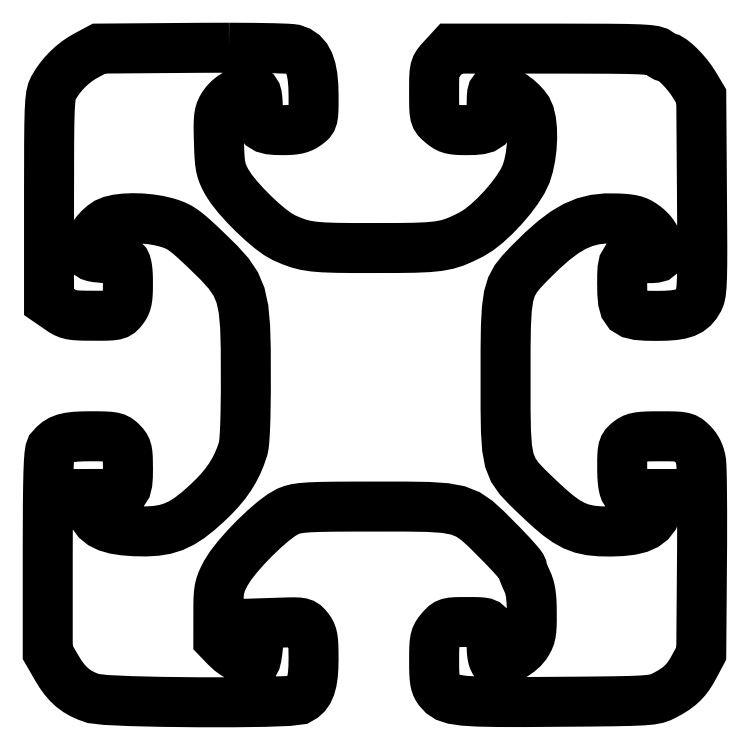
<metadata>
{"format":"dxf","ext":"dxf","renderer":"ezdxf+matplotlib","layout":"modelspace","background":"white","min_lineweight":24,"dpi":150}
</metadata>
<code>
0
SECTION
2
ENTITIES
0
LWPOLYLINE
8
0
90
873
70
0
10
11.08
20
40
30
0
10
10.81
20
40
30
0
10
10.54
20
40
30
0
10
10.26
20
40
30
0
10
9.981
20
40
30
0
10
9.697
20
40
30
0
10
9.41
20
40
30
0
10
9.121
20
39.99
30
0
10
8.828
20
39.99
30
0
10
8.117
20
39.99
30
0
10
7.406
20
39.98
30
0
10
6.695
20
39.97
30
0
10
5.984
20
39.97
30
0
10
5.273
20
39.96
30
0
10
4.562
20
39.96
30
0
10
3.851
20
39.95
30
0
10
3.14
20
39.95
30
0
10
3.043
20
39.9
30
0
10
2.946
20
39.84
30
0
10
2.849
20
39.79
30
0
10
2.752
20
39.74
30
0
10
2.655
20
39.69
30
0
10
2.558
20
39.64
30
0
10
2.461
20
39.58
30
0
10
2.364
20
39.53
30
0
10
2.061
20
39.36
30
0
10
1.768
20
39.16
30
0
10
1.486
20
38.93
30
0
10
1.219
20
38.68
30
0
10
0.9687
20
38.42
30
0
10
0.7377
20
38.14
30
0
10
0.5286
20
37.84
30
0
10
0.344
20
37.53
30
0
10
0.2617
20
37.34
30
0
10
0.1985
20
37.08
30
0
10
0.1518
20
36.69
30
0
10
0.1191
20
36.11
30
0
10
0.09801
20
35.29
30
0
10
0.08601
20
34.16
30
0
10
0.08062
20
32.66
30
0
10
0.07938
20
30.75
30
0
10
0.07938
20
29.96
30
0
10
0.07938
20
29.18
30
0
10
0.07938
20
28.39
30
0
10
0.07938
20
27.61
30
0
10
0.07938
20
26.82
30
0
10
0.07938
20
26.04
30
0
10
0.07938
20
25.25
30
0
10
0.07938
20
24.47
30
0
10
0.1554
20
24.42
30
0
10
0.2315
20
24.36
30
0
10
0.3076
20
24.31
30
0
10
0.3836
20
24.26
30
0
10
0.4597
20
24.2
30
0
10
0.5358
20
24.15
30
0
10
0.6118
20
24.1
30
0
10
0.6879
20
24.05
30
0
10
0.8842
20
23.92
30
0
10
1.062
20
23.82
30
0
10
1.24
20
23.74
30
0
10
1.437
20
23.69
30
0
10
1.671
20
23.66
30
0
10
1.962
20
23.64
30
0
10
2.328
20
23.63
30
0
10
2.787
20
23.62
30
0
10
3.26
20
23.62
30
0
10
3.625
20
23.63
30
0
10
3.901
20
23.64
30
0
10
4.106
20
23.67
30
0
10
4.258
20
23.72
30
0
10
4.377
20
23.79
30
0
10
4.48
20
23.89
30
0
10
4.586
20
24.02
30
0
10
4.674
20
24.14
30
0
10
4.745
20
24.27
30
0
10
4.801
20
24.41
30
0
10
4.842
20
24.57
30
0
10
4.872
20
24.77
30
0
10
4.891
20
25
30
0
10
4.901
20
25.28
30
0
10
4.904
20
25.62
30
0
10
4.9
20
25.9
30
0
10
4.891
20
26.14
30
0
10
4.876
20
26.36
30
0
10
4.854
20
26.54
30
0
10
4.826
20
26.69
30
0
10
4.793
20
26.81
30
0
10
4.754
20
26.89
30
0
10
4.71
20
26.94
30
0
10
4.651
20
26.96
30
0
10
4.558
20
26.99
30
0
10
4.434
20
27.02
30
0
10
4.285
20
27.05
30
0
10
4.115
20
27.08
30
0
10
3.929
20
27.1
30
0
10
3.732
20
27.12
30
0
10
3.528
20
27.14
30
0
10
3.218
20
27.17
30
0
10
2.979
20
27.19
30
0
10
2.802
20
27.23
30
0
10
2.675
20
27.27
30
0
10
2.59
20
27.32
30
0
10
2.537
20
27.39
30
0
10
2.506
20
27.49
30
0
10
2.487
20
27.61
30
0
10
2.494
20
27.81
30
0
10
2.551
20
28.03
30
0
10
2.653
20
28.26
30
0
10
2.792
20
28.5
30
0
10
2.963
20
28.74
30
0
10
3.159
20
28.96
30
0
10
3.373
20
29.15
30
0
10
3.598
20
29.3
30
0
10
3.882
20
29.42
30
0
10
4.256
20
29.51
30
0
10
4.698
20
29.56
30
0
10
5.189
20
29.58
30
0
10
5.71
20
29.57
30
0
10
6.238
20
29.52
30
0
10
6.755
20
29.44
30
0
10
7.241
20
29.33
30
0
10
7.532
20
29.24
30
0
10
7.79
20
29.14
30
0
10
8.033
20
29.02
30
0
10
8.281
20
28.86
30
0
10
8.553
20
28.66
30
0
10
8.867
20
28.39
30
0
10
9.244
20
28.04
30
0
10
9.701
20
27.61
30
0
10
10.48
20
26.85
30
0
10
11.06
20
26.2
30
0
10
11.49
20
25.56
30
0
10
11.78
20
24.87
30
0
10
11.96
20
24.03
30
0
10
12.06
20
22.97
30
0
10
12.1
20
21.59
30
0
10
12.11
20
19.82
30
0
10
12.11
20
18.97
30
0
10
12.1
20
18.2
30
0
10
12.08
20
17.51
30
0
10
12.07
20
16.91
30
0
10
12.04
20
16.4
30
0
10
12.01
20
15.99
30
0
10
11.98
20
15.69
30
0
10
11.94
20
15.5
30
0
10
11.78
20
15.03
30
0
10
11.59
20
14.58
30
0
10
11.38
20
14.17
30
0
10
11.14
20
13.77
30
0
10
10.86
20
13.38
30
0
10
10.54
20
12.99
30
0
10
10.18
20
12.6
30
0
10
9.763
20
12.19
30
0
10
9.195
20
11.68
30
0
10
8.675
20
11.28
30
0
10
8.181
20
10.96
30
0
10
7.69
20
10.73
30
0
10
7.18
20
10.57
30
0
10
6.628
20
10.48
30
0
10
6.012
20
10.44
30
0
10
5.309
20
10.45
30
0
10
4.66
20
10.5
30
0
10
4.116
20
10.59
30
0
10
3.666
20
10.72
30
0
10
3.302
20
10.9
30
0
10
3.015
20
11.13
30
0
10
2.794
20
11.43
30
0
10
2.63
20
11.8
30
0
10
2.514
20
12.24
30
0
10
2.501
20
12.3
30
0
10
2.489
20
12.36
30
0
10
2.477
20
12.42
30
0
10
2.465
20
12.48
30
0
10
2.453
20
12.55
30
0
10
2.441
20
12.61
30
0
10
2.429
20
12.67
30
0
10
2.417
20
12.73
30
0
10
2.534
20
12.73
30
0
10
2.652
20
12.73
30
0
10
2.77
20
12.73
30
0
10
2.888
20
12.73
30
0
10
3.006
20
12.73
30
0
10
3.124
20
12.73
30
0
10
3.242
20
12.73
30
0
10
3.36
20
12.73
30
0
10
3.844
20
12.74
30
0
10
4.215
20
12.77
30
0
10
4.488
20
12.83
30
0
10
4.677
20
12.96
30
0
10
4.799
20
13.14
30
0
10
4.867
20
13.42
30
0
10
4.897
20
13.79
30
0
10
4.904
20
14.27
30
0
10
4.902
20
14.64
30
0
10
4.893
20
14.94
30
0
10
4.875
20
15.18
30
0
10
4.845
20
15.36
30
0
10
4.798
20
15.51
30
0
10
4.733
20
15.64
30
0
10
4.646
20
15.76
30
0
10
4.533
20
15.88
30
0
10
4.409
20
16
30
0
10
4.287
20
16.09
30
0
10
4.151
20
16.15
30
0
10
3.982
20
16.2
30
0
10
3.764
20
16.23
30
0
10
3.48
20
16.25
30
0
10
3.113
20
16.26
30
0
10
2.646
20
16.26
30
0
10
2.121
20
16.25
30
0
10
1.686
20
16.23
30
0
10
1.327
20
16.19
30
0
10
1.031
20
16.12
30
0
10
0.7836
20
16.02
30
0
10
0.5707
20
15.89
30
0
10
0.3788
20
15.72
30
0
10
0.194
20
15.52
30
0
10
0.1437
20
15.38
30
0
10
0.1021
20
15.1
30
0
10
0.06842
20
14.66
30
0
10
0.04222
20
14.02
30
0
10
0.02286
20
13.18
30
0
10
0.009768
20
12.1
30
0
10
0.002344
20
10.77
30
0
10
0
20
9.167
30
0
10
0
20
8.403
30
0
10
0
20
7.639
30
0
10
0
20
6.875
30
0
10
0
20
6.111
30
0
10
0
20
5.347
30
0
10
0
20
4.583
30
0
10
0
20
3.819
30
0
10
0
20
3.055
30
0
10
0.06945
20
2.935
30
0
10
0.1389
20
2.815
30
0
10
0.2084
20
2.695
30
0
10
0.2778
20
2.575
30
0
10
0.3473
20
2.455
30
0
10
0.4167
20
2.334
30
0
10
0.4862
20
2.214
30
0
10
0.5556
20
2.094
30
0
10
0.7805
20
1.729
30
0
10
1.011
20
1.411
30
0
10
1.252
20
1.134
30
0
10
1.508
20
0.8952
30
0
10
1.784
20
0.6899
30
0
10
2.086
20
0.514
30
0
10
2.419
20
0.3631
30
0
10
2.787
20
0.2331
30
0
10
3.546
20
0.1443
30
0
10
5.028
20
0.07554
30
0
10
6.988
20
0.02824
30
0
10
9.18
20
0.003804
30
0
10
11.36
20
0.003621
30
0
10
13.28
20
0.02908
30
0
10
14.7
20
0.0816
30
0
10
15.36
20
0.1626
30
0
10
15.59
20
0.2924
30
0
10
15.78
20
0.4622
30
0
10
15.93
20
0.6783
30
0
10
16.05
20
0.9471
30
0
10
16.14
20
1.275
30
0
10
16.2
20
1.668
30
0
10
16.23
20
2.133
30
0
10
16.25
20
2.676
30
0
10
16.24
20
3.089
30
0
10
16.23
20
3.426
30
0
10
16.22
20
3.698
30
0
10
16.19
20
3.918
30
0
10
16.15
20
4.097
30
0
10
16.09
20
4.247
30
0
10
16.02
20
4.381
30
0
10
15.93
20
4.511
30
0
10
15.82
20
4.641
30
0
10
15.72
20
4.74
30
0
10
15.61
20
4.81
30
0
10
15.47
20
4.855
30
0
10
15.28
20
4.881
30
0
10
15.03
20
4.889
30
0
10
14.7
20
4.885
30
0
10
14.28
20
4.872
30
0
10
14.11
20
4.867
30
0
10
13.95
20
4.861
30
0
10
13.78
20
4.856
30
0
10
13.62
20
4.85
30
0
10
13.45
20
4.845
30
0
10
13.29
20
4.839
30
0
10
13.12
20
4.834
30
0
10
12.96
20
4.828
30
0
10
12.95
20
4.691
30
0
10
12.94
20
4.555
30
0
10
12.93
20
4.418
30
0
10
12.92
20
4.281
30
0
10
12.91
20
4.145
30
0
10
12.9
20
4.008
30
0
10
12.89
20
3.871
30
0
10
12.88
20
3.734
30
0
10
12.86
20
3.511
30
0
10
12.84
20
3.299
30
0
10
12.81
20
3.102
30
0
10
12.79
20
2.925
30
0
10
12.76
20
2.774
30
0
10
12.74
20
2.654
30
0
10
12.71
20
2.57
30
0
10
12.69
20
2.526
30
0
10
12.58
20
2.481
30
0
10
12.4
20
2.493
30
0
10
12.18
20
2.553
30
0
10
11.93
20
2.655
30
0
10
11.66
20
2.791
30
0
10
11.4
20
2.953
30
0
10
11.15
20
3.135
30
0
10
10.94
20
3.329
30
0
10
10.87
20
3.395
30
0
10
10.81
20
3.461
30
0
10
10.74
20
3.527
30
0
10
10.68
20
3.593
30
0
10
10.62
20
3.659
30
0
10
10.55
20
3.726
30
0
10
10.49
20
3.792
30
0
10
10.42
20
3.858
30
0
10
10.42
20
4.056
30
0
10
10.42
20
4.255
30
0
10
10.42
20
4.453
30
0
10
10.42
20
4.652
30
0
10
10.42
20
4.85
30
0
10
10.42
20
5.049
30
0
10
10.42
20
5.247
30
0
10
10.42
20
5.445
30
0
10
10.43
20
5.935
30
0
10
10.44
20
6.328
30
0
10
10.46
20
6.647
30
0
10
10.49
20
6.912
30
0
10
10.55
20
7.147
30
0
10
10.63
20
7.372
30
0
10
10.74
20
7.609
30
0
10
10.87
20
7.88
30
0
10
11.17
20
8.341
30
0
10
11.58
20
8.879
30
0
10
12.09
20
9.457
30
0
10
12.65
20
10.04
30
0
10
13.23
20
10.59
30
0
10
13.78
20
11.07
30
0
10
14.28
20
11.44
30
0
10
14.68
20
11.67
30
0
10
14.92
20
11.76
30
0
10
15.18
20
11.83
30
0
10
15.52
20
11.88
30
0
10
15.99
20
11.92
30
0
10
16.63
20
11.94
30
0
10
17.48
20
11.95
30
0
10
18.58
20
11.96
30
0
10
19.99
20
11.96
30
0
10
21.84
20
11.96
30
0
10
23.24
20
11.94
30
0
10
24.28
20
11.87
30
0
10
25.06
20
11.73
30
0
10
25.68
20
11.49
30
0
10
26.23
20
11.11
30
0
10
26.81
20
10.58
30
0
10
27.52
20
9.873
30
0
10
27.81
20
9.575
30
0
10
28.08
20
9.291
30
0
10
28.33
20
9.026
30
0
10
28.55
20
8.787
30
0
10
28.73
20
8.582
30
0
10
28.86
20
8.417
30
0
10
28.95
20
8.298
30
0
10
28.98
20
8.232
30
0
10
28.99
20
8.184
30
0
10
29.01
20
8.115
30
0
10
29.03
20
8.027
30
0
10
29.07
20
7.925
30
0
10
29.11
20
7.812
30
0
10
29.17
20
7.691
30
0
10
29.22
20
7.566
30
0
10
29.28
20
7.439
30
0
10
29.36
20
7.263
30
0
10
29.42
20
7.079
30
0
10
29.47
20
6.88
30
0
10
29.51
20
6.66
30
0
10
29.54
20
6.413
30
0
10
29.56
20
6.132
30
0
10
29.58
20
5.812
30
0
10
29.58
20
5.445
30
0
10
29.58
20
5.031
30
0
10
29.57
20
4.696
30
0
10
29.55
20
4.424
30
0
10
29.52
20
4.202
30
0
10
29.48
20
4.013
30
0
10
29.41
20
3.845
30
0
10
29.32
20
3.68
30
0
10
29.21
20
3.505
30
0
10
29.03
20
3.291
30
0
10
28.79
20
3.082
30
0
10
28.52
20
2.89
30
0
10
28.23
20
2.725
30
0
10
27.94
20
2.595
30
0
10
27.68
20
2.513
30
0
10
27.46
20
2.486
30
0
10
27.3
20
2.526
30
0
10
27.26
20
2.562
30
0
10
27.23
20
2.624
30
0
10
27.2
20
2.71
30
0
10
27.18
20
2.816
30
0
10
27.16
20
2.939
30
0
10
27.14
20
3.075
30
0
10
27.13
20
3.221
30
0
10
27.13
20
3.373
30
0
10
27.13
20
3.531
30
0
10
27.12
20
3.695
30
0
10
27.11
20
3.859
30
0
10
27.09
20
4.019
30
0
10
27.07
20
4.17
30
0
10
27.04
20
4.307
30
0
10
27.02
20
4.425
30
0
10
26.99
20
4.519
30
0
10
26.94
20
4.644
30
0
10
26.88
20
4.739
30
0
10
26.8
20
4.808
30
0
10
26.69
20
4.855
30
0
10
26.53
20
4.884
30
0
10
26.31
20
4.9
30
0
10
26.01
20
4.906
30
0
10
25.62
20
4.907
30
0
10
25.23
20
4.906
30
0
10
24.93
20
4.898
30
0
10
24.7
20
4.879
30
0
10
24.52
20
4.844
30
0
10
24.38
20
4.787
30
0
10
24.26
20
4.704
30
0
10
24.14
20
4.59
30
0
10
24.01
20
4.44
30
0
10
23.88
20
4.288
30
0
10
23.79
20
4.145
30
0
10
23.72
20
3.995
30
0
10
23.67
20
3.82
30
0
10
23.64
20
3.604
30
0
10
23.62
20
3.331
30
0
10
23.61
20
2.983
30
0
10
23.61
20
2.544
30
0
10
23.61
20
2.142
30
0
10
23.62
20
1.811
30
0
10
23.64
20
1.54
30
0
10
23.66
20
1.32
30
0
10
23.7
20
1.14
30
0
10
23.75
20
0.9914
30
0
10
23.82
20
0.8628
30
0
10
23.9
20
0.7447
30
0
10
24.12
20
0.5064
30
0
10
24.4
20
0.324
30
0
10
24.8
20
0.1907
30
0
10
25.41
20
0.09995
30
0
10
26.28
20
0.04514
30
0
10
27.49
20
0.01966
30
0
10
29.11
20
0.01684
30
0
10
31.19
20
0.03019
30
0
10
33.1
20
0.04658
30
0
10
34.55
20
0.06349
30
0
10
35.61
20
0.08556
30
0
10
36.36
20
0.1174
30
0
10
36.87
20
0.1637
30
0
10
37.22
20
0.2292
30
0
10
37.47
20
0.3183
30
0
10
37.71
20
0.4359
30
0
10
38.04
20
0.6154
30
0
10
38.32
20
0.7936
30
0
10
38.57
20
0.9775
30
0
10
38.79
20
1.174
30
0
10
38.99
20
1.39
30
0
10
39.17
20
1.633
30
0
10
39.35
20
1.909
30
0
10
39.53
20
2.226
30
0
10
39.58
20
2.322
30
0
10
39.63
20
2.418
30
0
10
39.68
20
2.514
30
0
10
39.73
20
2.61
30
0
10
39.78
20
2.706
30
0
10
39.83
20
2.802
30
0
10
39.88
20
2.898
30
0
10
39.93
20
2.994
30
0
10
39.94
20
3.684
30
0
10
39.95
20
4.374
30
0
10
39.95
20
5.064
30
0
10
39.96
20
5.754
30
0
10
39.96
20
6.444
30
0
10
39.97
20
7.134
30
0
10
39.97
20
7.824
30
0
10
39.98
20
8.515
30
0
10
39.99
20
9.637
30
0
10
39.99
20
10.71
30
0
10
39.99
20
11.71
30
0
10
39.98
20
12.61
30
0
10
39.97
20
13.38
30
0
10
39.96
20
14.01
30
0
10
39.94
20
14.46
30
0
10
39.93
20
14.71
30
0
10
39.9
20
14.87
30
0
10
39.86
20
15.03
30
0
10
39.81
20
15.18
30
0
10
39.74
20
15.32
30
0
10
39.67
20
15.46
30
0
10
39.59
20
15.58
30
0
10
39.5
20
15.7
30
0
10
39.4
20
15.82
30
0
10
39.25
20
15.96
30
0
10
39.12
20
16.06
30
0
10
38.98
20
16.14
30
0
10
38.81
20
16.19
30
0
10
38.59
20
16.23
30
0
10
38.31
20
16.25
30
0
10
37.93
20
16.26
30
0
10
37.44
20
16.26
30
0
10
36.99
20
16.26
30
0
10
36.63
20
16.25
30
0
10
36.34
20
16.23
30
0
10
36.11
20
16.2
30
0
10
35.93
20
16.16
30
0
10
35.77
20
16.11
30
0
10
35.64
20
16.03
30
0
10
35.51
20
15.94
30
0
10
35.38
20
15.84
30
0
10
35.28
20
15.73
30
0
10
35.21
20
15.62
30
0
10
35.16
20
15.48
30
0
10
35.13
20
15.3
30
0
10
35.11
20
15.06
30
0
10
35.1
20
14.76
30
0
10
35.1
20
14.36
30
0
10
35.1
20
14.08
30
0
10
35.11
20
13.82
30
0
10
35.13
20
13.59
30
0
10
35.15
20
13.39
30
0
10
35.18
20
13.22
30
0
10
35.21
20
13.08
30
0
10
35.25
20
12.98
30
0
10
35.29
20
12.92
30
0
10
35.34
20
12.88
30
0
10
35.43
20
12.84
30
0
10
35.55
20
12.81
30
0
10
35.7
20
12.78
30
0
10
35.86
20
12.76
30
0
10
36.05
20
12.74
30
0
10
36.24
20
12.73
30
0
10
36.45
20
12.73
30
0
10
36.57
20
12.73
30
0
10
36.7
20
12.73
30
0
10
36.82
20
12.73
30
0
10
36.94
20
12.73
30
0
10
37.07
20
12.73
30
0
10
37.19
20
12.73
30
0
10
37.31
20
12.73
30
0
10
37.44
20
12.73
30
0
10
37.43
20
12.66
30
0
10
37.41
20
12.59
30
0
10
37.4
20
12.52
30
0
10
37.39
20
12.44
30
0
10
37.37
20
12.37
30
0
10
37.36
20
12.3
30
0
10
37.35
20
12.23
30
0
10
37.33
20
12.16
30
0
10
37.22
20
11.71
30
0
10
37.06
20
11.35
30
0
10
36.83
20
11.05
30
0
10
36.53
20
10.82
30
0
10
36.14
20
10.65
30
0
10
35.66
20
10.53
30
0
10
35.07
20
10.46
30
0
10
34.38
20
10.44
30
0
10
33.72
20
10.45
30
0
10
33.15
20
10.51
30
0
10
32.64
20
10.62
30
0
10
32.16
20
10.8
30
0
10
31.69
20
11.06
30
0
10
31.19
20
11.42
30
0
10
30.64
20
11.88
30
0
10
30.01
20
12.47
30
0
10
29.32
20
13.13
30
0
10
28.81
20
13.67
30
0
10
28.45
20
14.19
30
0
10
28.21
20
14.79
30
0
10
28.07
20
15.55
30
0
10
28
20
16.57
30
0
10
27.98
20
17.95
30
0
10
27.97
20
19.78
30
0
10
27.98
20
21.59
30
0
10
28
20
22.99
30
0
10
28.05
20
24.03
30
0
10
28.16
20
24.81
30
0
10
28.34
20
25.39
30
0
10
28.59
20
25.87
30
0
10
28.95
20
26.32
30
0
10
29.43
20
26.82
30
0
10
30.21
20
27.6
30
0
10
30.92
20
28.22
30
0
10
31.58
20
28.71
30
0
10
32.2
20
29.08
30
0
10
32.82
20
29.34
30
0
10
33.45
20
29.5
30
0
10
34.12
20
29.57
30
0
10
34.85
20
29.57
30
0
10
35.17
20
29.55
30
0
10
35.43
20
29.52
30
0
10
35.66
20
29.49
30
0
10
35.85
20
29.44
30
0
10
36.02
20
29.38
30
0
10
36.19
20
29.31
30
0
10
36.35
20
29.21
30
0
10
36.52
20
29.08
30
0
10
36.65
20
28.97
30
0
10
36.77
20
28.86
30
0
10
36.88
20
28.74
30
0
10
36.98
20
28.61
30
0
10
37.07
20
28.48
30
0
10
37.14
20
28.35
30
0
10
37.2
20
28.22
30
0
10
37.24
20
28.08
30
0
10
37.33
20
27.78
30
0
10
37.37
20
27.55
30
0
10
37.38
20
27.39
30
0
10
37.35
20
27.27
30
0
10
37.26
20
27.2
30
0
10
37.11
20
27.16
30
0
10
36.89
20
27.15
30
0
10
36.6
20
27.14
30
0
10
36.1
20
27.14
30
0
10
35.73
20
27.12
30
0
10
35.47
20
27.06
30
0
10
35.29
20
26.95
30
0
10
35.18
20
26.77
30
0
10
35.12
20
26.49
30
0
10
35.1
20
26.11
30
0
10
35.1
20
25.6
30
0
10
35.11
20
24.98
30
0
10
35.15
20
24.51
30
0
10
35.25
20
24.15
30
0
10
35.42
20
23.91
30
0
10
35.68
20
23.75
30
0
10
36.05
20
23.66
30
0
10
36.56
20
23.62
30
0
10
37.22
20
23.61
30
0
10
37.78
20
23.62
30
0
10
38.25
20
23.66
30
0
10
38.63
20
23.72
30
0
10
38.95
20
23.81
30
0
10
39.22
20
23.94
30
0
10
39.44
20
24.12
30
0
10
39.62
20
24.33
30
0
10
39.78
20
24.6
30
0
10
39.86
20
24.78
30
0
10
39.91
20
25.04
30
0
10
39.95
20
25.43
30
0
10
39.98
20
25.99
30
0
10
39.99
20
26.79
30
0
10
40
20
27.86
30
0
10
39.99
20
29.27
30
0
10
39.98
20
31.05
30
0
10
39.97
20
31.8
30
0
10
39.97
20
32.54
30
0
10
39.96
20
33.29
30
0
10
39.96
20
34.04
30
0
10
39.95
20
34.79
30
0
10
39.95
20
35.53
30
0
10
39.94
20
36.28
30
0
10
39.93
20
37.03
30
0
10
39.88
20
37.12
30
0
10
39.83
20
37.21
30
0
10
39.77
20
37.3
30
0
10
39.72
20
37.39
30
0
10
39.66
20
37.48
30
0
10
39.61
20
37.57
30
0
10
39.56
20
37.66
30
0
10
39.5
20
37.75
30
0
10
39.32
20
38.04
30
0
10
39.1
20
38.32
30
0
10
38.86
20
38.6
30
0
10
38.62
20
38.86
30
0
10
38.38
20
39.08
30
0
10
38.16
20
39.25
30
0
10
37.98
20
39.37
30
0
10
37.84
20
39.41
30
0
10
37.79
20
39.41
30
0
10
37.74
20
39.43
30
0
10
37.69
20
39.45
30
0
10
37.62
20
39.49
30
0
10
37.56
20
39.53
30
0
10
37.49
20
39.57
30
0
10
37.42
20
39.62
30
0
10
37.36
20
39.67
30
0
10
37.24
20
39.76
30
0
10
37.03
20
39.82
30
0
10
36.68
20
39.87
30
0
10
36.14
20
39.9
30
0
10
35.35
20
39.93
30
0
10
34.24
20
39.94
30
0
10
32.76
20
39.95
30
0
10
30.86
20
39.95
30
0
10
30.08
20
39.95
30
0
10
29.31
20
39.95
30
0
10
28.53
20
39.95
30
0
10
27.76
20
39.95
30
0
10
26.98
20
39.95
30
0
10
26.21
20
39.95
30
0
10
25.43
20
39.95
30
0
10
24.66
20
39.95
30
0
10
24.59
20
39.88
30
0
10
24.53
20
39.8
30
0
10
24.46
20
39.73
30
0
10
24.39
20
39.66
30
0
10
24.33
20
39.59
30
0
10
24.26
20
39.52
30
0
10
24.2
20
39.45
30
0
10
24.13
20
39.37
30
0
10
23.96
20
39.18
30
0
10
23.83
20
39.02
30
0
10
23.74
20
38.86
30
0
10
23.67
20
38.68
30
0
10
23.64
20
38.46
30
0
10
23.62
20
38.16
30
0
10
23.61
20
37.78
30
0
10
23.61
20
37.27
30
0
10
23.61
20
36.77
30
0
10
23.62
20
36.39
30
0
10
23.63
20
36.11
30
0
10
23.67
20
35.9
30
0
10
23.72
20
35.74
30
0
10
23.81
20
35.61
30
0
10
23.92
20
35.49
30
0
10
24.08
20
35.36
30
0
10
24.22
20
35.25
30
0
10
24.36
20
35.15
30
0
10
24.5
20
35.08
30
0
10
24.65
20
35.03
30
0
10
24.83
20
35
30
0
10
25.04
20
34.98
30
0
10
25.29
20
34.97
30
0
10
25.6
20
34.96
30
0
10
26.06
20
34.97
30
0
10
26.42
20
35.01
30
0
10
26.69
20
35.08
30
0
10
26.88
20
35.21
30
0
10
27.01
20
35.39
30
0
10
27.08
20
35.65
30
0
10
27.12
20
35.99
30
0
10
27.13
20
36.43
30
0
10
27.13
20
36.75
30
0
10
27.14
20
36.99
30
0
10
27.15
20
37.17
30
0
10
27.18
20
37.29
30
0
10
27.24
20
37.36
30
0
10
27.31
20
37.4
30
0
10
27.42
20
37.41
30
0
10
27.56
20
37.42
30
0
10
27.76
20
37.39
30
0
10
27.99
20
37.32
30
0
10
28.23
20
37.2
30
0
10
28.47
20
37.05
30
0
10
28.71
20
36.87
30
0
10
28.93
20
36.67
30
0
10
29.14
20
36.45
30
0
10
29.31
20
36.23
30
0
10
29.44
20
35.92
30
0
10
29.54
20
35.51
30
0
10
29.59
20
35.02
30
0
10
29.6
20
34.48
30
0
10
29.57
20
33.91
30
0
10
29.5
20
33.34
30
0
10
29.39
20
32.79
30
0
10
29.24
20
32.3
30
0
10
29.02
20
31.84
30
0
10
28.69
20
31.32
30
0
10
28.28
20
30.78
30
0
10
27.82
20
30.23
30
0
10
27.32
20
29.71
30
0
10
26.82
20
29.25
30
0
10
26.33
20
28.86
30
0
10
25.89
20
28.59
30
0
10
25.35
20
28.32
30
0
10
24.88
20
28.12
30
0
10
24.41
20
27.98
30
0
10
23.88
20
27.88
30
0
10
23.24
20
27.81
30
0
10
22.41
20
27.78
30
0
10
21.35
20
27.76
30
0
10
19.98
20
27.76
30
0
10
18.68
20
27.76
30
0
10
17.66
20
27.77
30
0
10
16.87
20
27.8
30
0
10
16.25
20
27.85
30
0
10
15.75
20
27.93
30
0
10
15.31
20
28.04
30
0
10
14.89
20
28.19
30
0
10
14.43
20
28.39
30
0
10
14.05
20
28.61
30
0
10
13.59
20
28.95
30
0
10
13.08
20
29.38
30
0
10
12.56
20
29.86
30
0
10
12.06
20
30.38
30
0
10
11.6
20
30.89
30
0
10
11.22
20
31.37
30
0
10
10.94
20
31.79
30
0
10
10.81
20
32.04
30
0
10
10.71
20
32.27
30
0
10
10.63
20
32.49
30
0
10
10.57
20
32.73
30
0
10
10.53
20
33.01
30
0
10
10.5
20
33.34
30
0
10
10.48
20
33.75
30
0
10
10.46
20
34.27
30
0
10
10.45
20
34.77
30
0
10
10.44
20
35.17
30
0
10
10.45
20
35.49
30
0
10
10.47
20
35.75
30
0
10
10.5
20
35.96
30
0
10
10.56
20
36.13
30
0
10
10.63
20
36.29
30
0
10
10.72
20
36.45
30
0
10
10.87
20
36.66
30
0
10
11.05
20
36.85
30
0
10
11.26
20
37.02
30
0
10
11.48
20
37.16
30
0
10
11.71
20
37.27
30
0
10
11.94
20
37.34
30
0
10
12.17
20
37.38
30
0
10
12.39
20
37.38
30
0
10
12.52
20
37.36
30
0
10
12.62
20
37.33
30
0
10
12.7
20
37.28
30
0
10
12.75
20
37.2
30
0
10
12.78
20
37.08
30
0
10
12.81
20
36.9
30
0
10
12.83
20
36.66
30
0
10
12.84
20
36.34
30
0
10
12.87
20
35.93
30
0
10
12.92
20
35.61
30
0
10
13
20
35.36
30
0
10
13.14
20
35.19
30
0
10
13.33
20
35.07
30
0
10
13.59
20
35.01
30
0
10
13.93
20
34.97
30
0
10
14.38
20
34.96
30
0
10
14.64
20
34.97
30
0
10
14.87
20
34.98
30
0
10
15.07
20
35
30
0
10
15.24
20
35.03
30
0
10
15.4
20
35.08
30
0
10
15.54
20
35.13
30
0
10
15.68
20
35.2
30
0
10
15.8
20
35.28
30
0
10
15.95
20
35.39
30
0
10
16.06
20
35.49
30
0
10
16.14
20
35.6
30
0
10
16.19
20
35.75
30
0
10
16.22
20
35.95
30
0
10
16.24
20
36.23
30
0
10
16.25
20
36.6
30
0
10
16.25
20
37.08
30
0
10
16.23
20
37.71
30
0
10
16.18
20
38.25
30
0
10
16.09
20
38.71
30
0
10
15.96
20
39.09
30
0
10
15.8
20
39.39
30
0
10
15.59
20
39.62
30
0
10
15.34
20
39.79
30
0
10
15.04
20
39.9
30
0
10
14.89
20
39.92
30
0
10
14.63
20
39.94
30
0
10
14.25
20
39.96
30
0
10
13.77
20
39.97
30
0
10
13.2
20
39.98
30
0
10
12.56
20
39.99
30
0
10
11.85
20
40
30
0
10
11.08
20
40
30
0
0
ENDSEC
0
EOF

</code>
